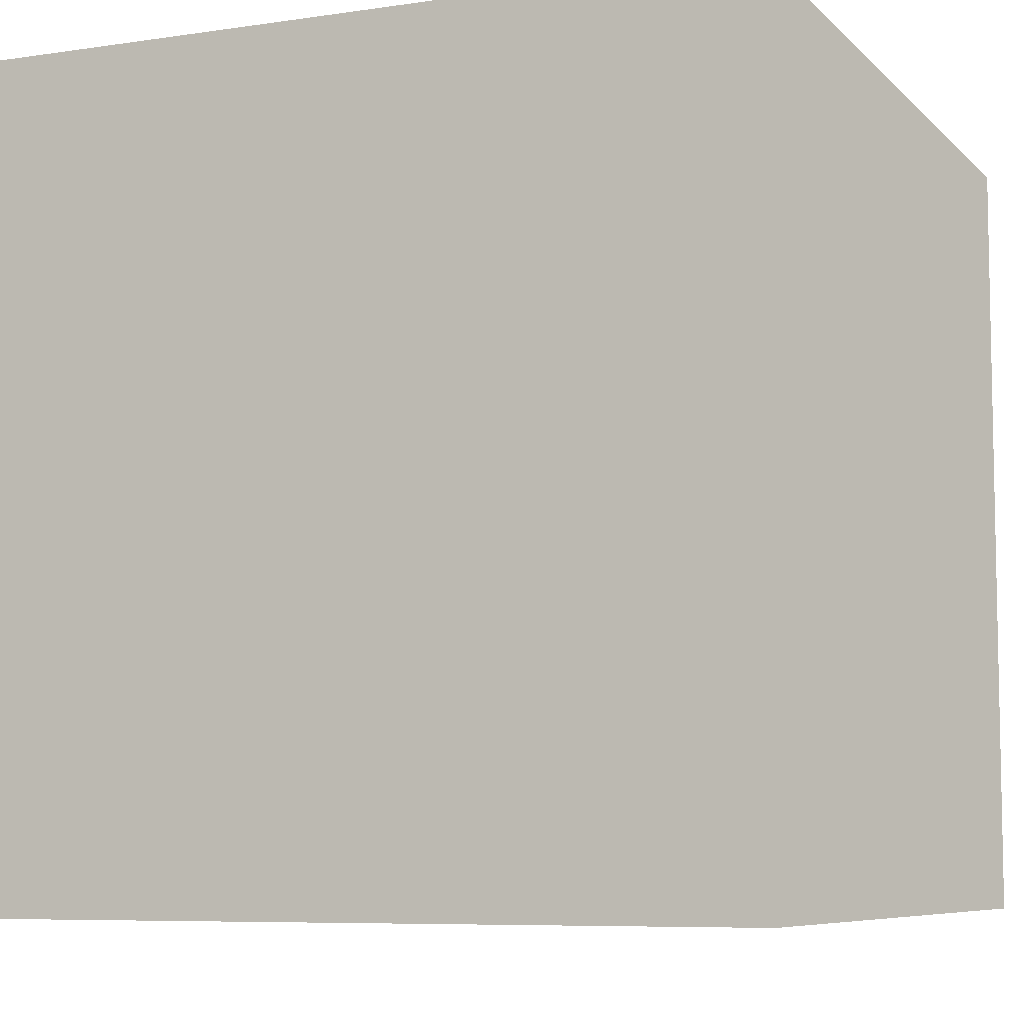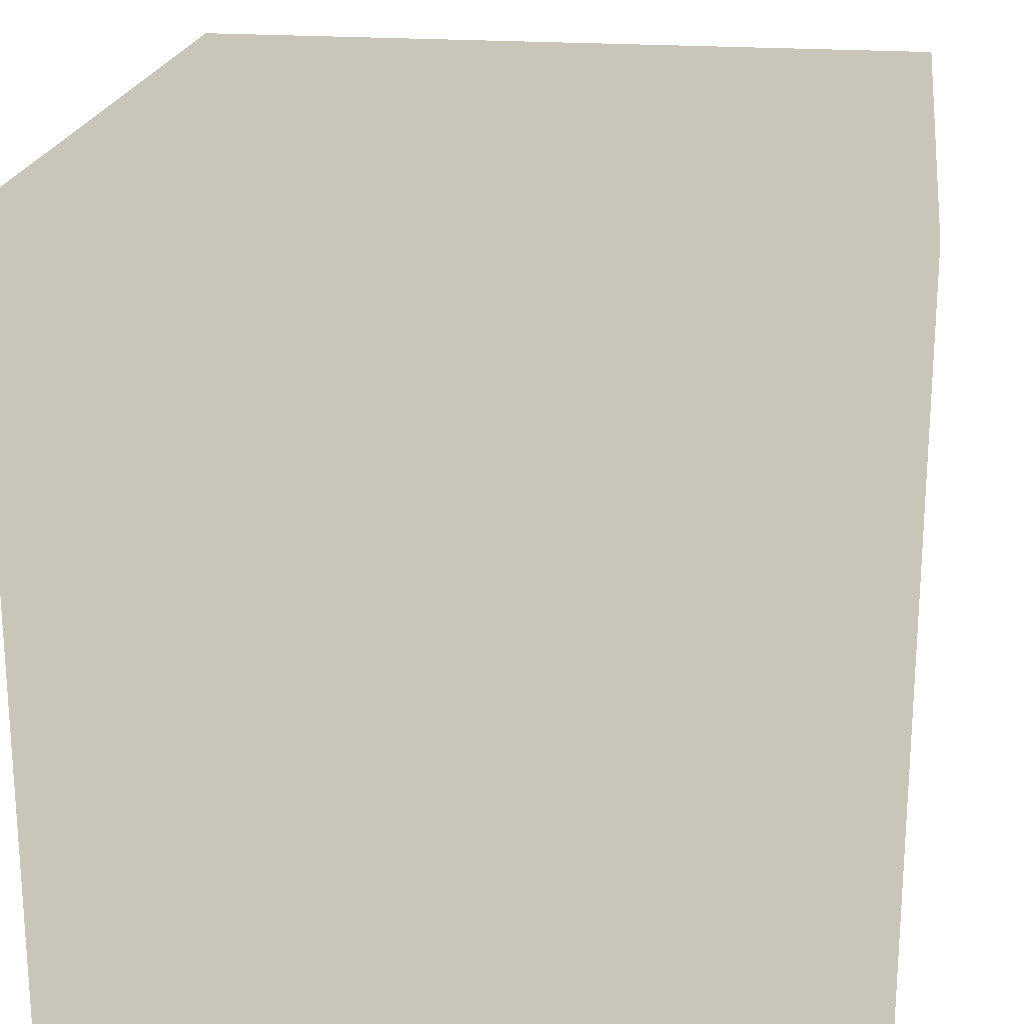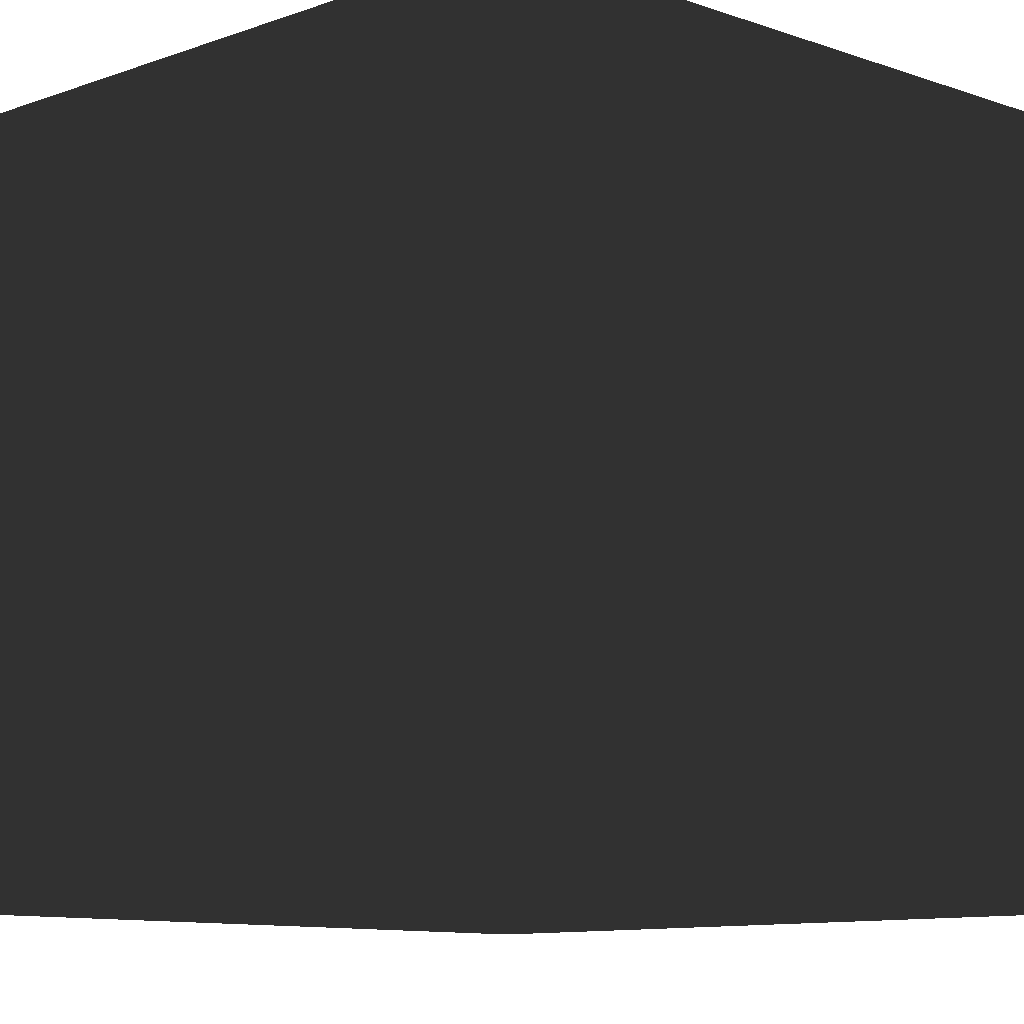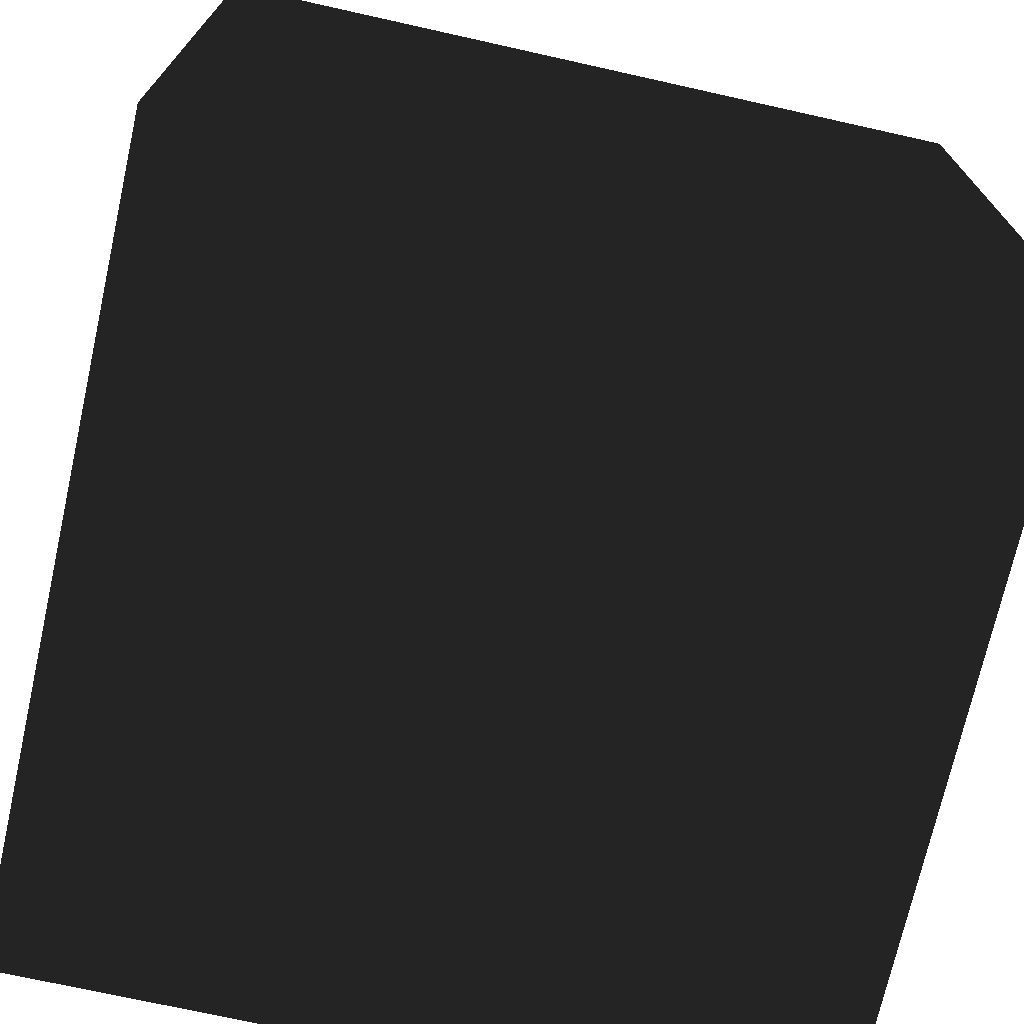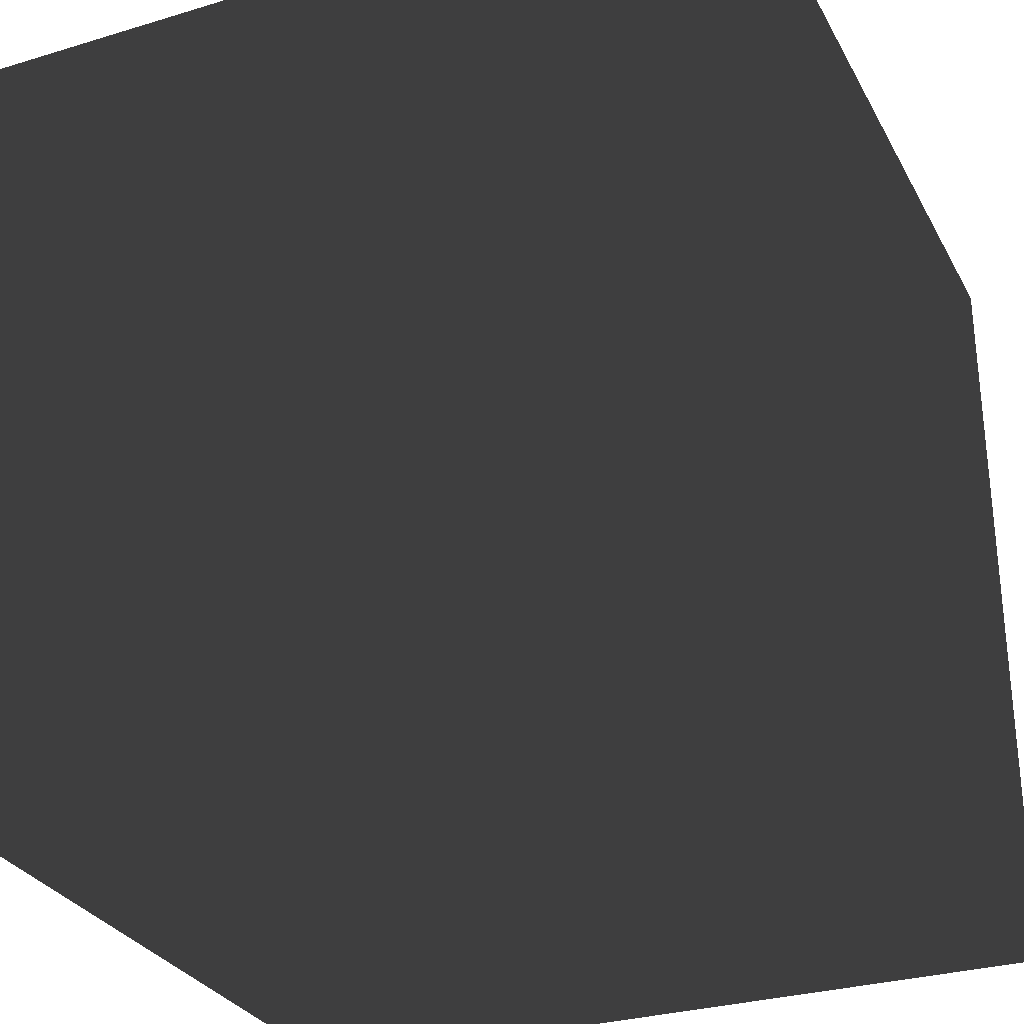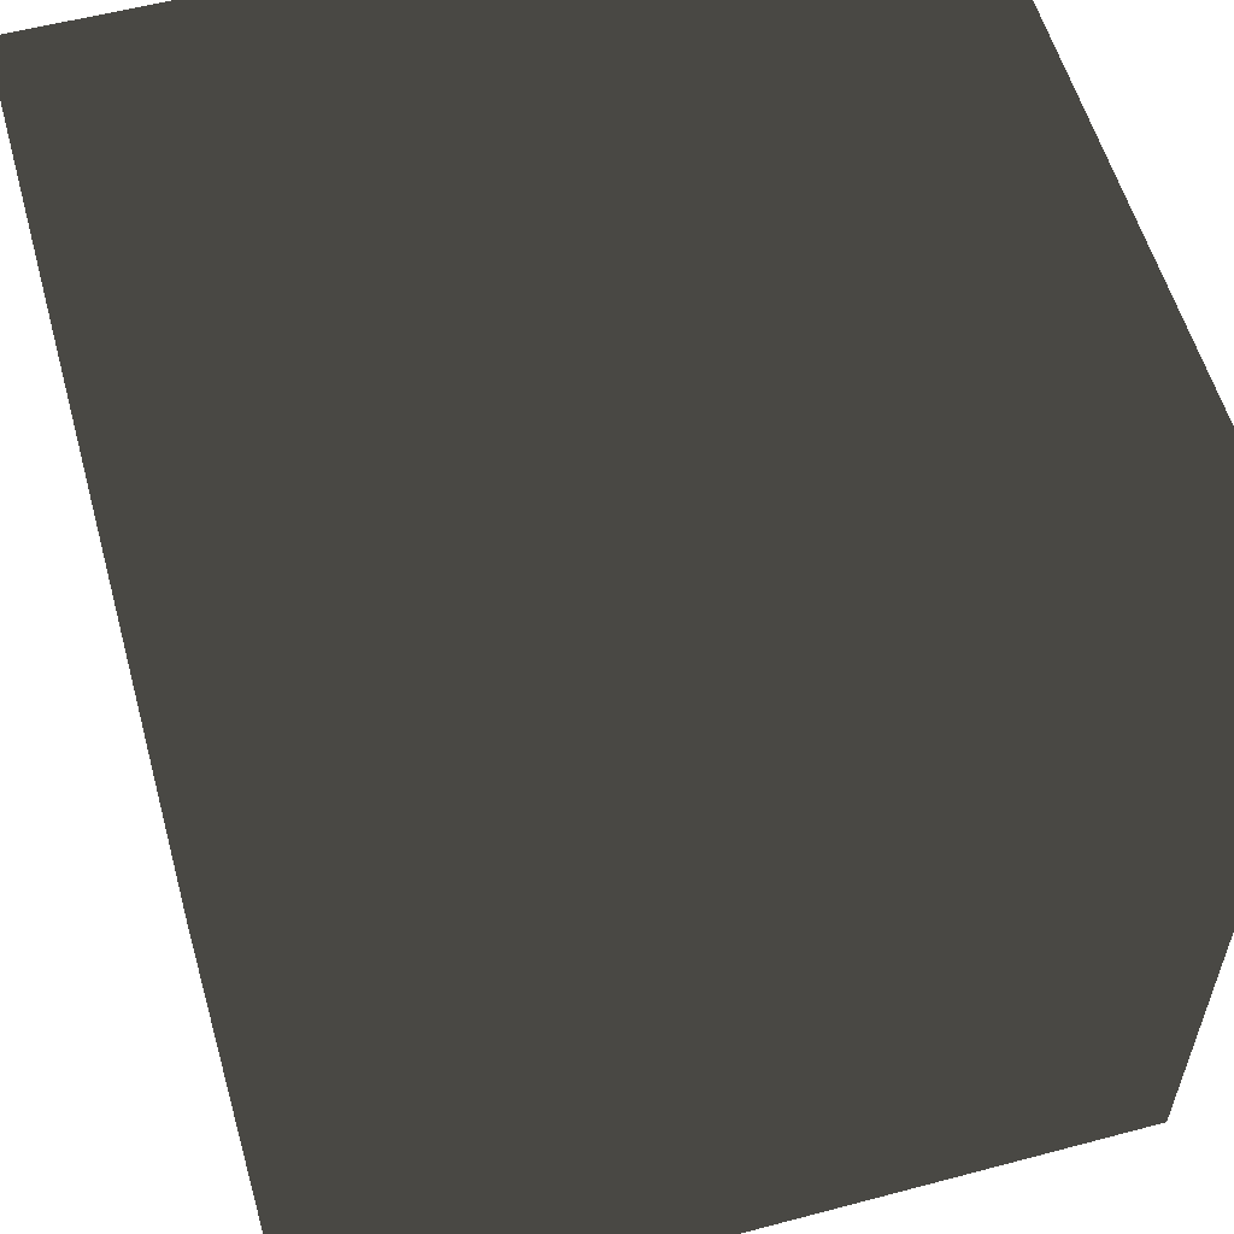
<metadata>
{"format":"obj","ext":"obj","renderer":"f3d","projection":"perspective","resolution":1024,"background":"white","views":[{"elev":-7.3,"azim":23.3,"up":"+Y"},{"elev":20.7,"azim":7.9,"up":"+Z"},{"elev":-6.9,"azim":135.4,"up":"+Y"},{"elev":-72.1,"azim":167.4,"up":"+Z"},{"elev":-29.8,"azim":113.9,"up":"+Y"},{"elev":57.1,"azim":164.6,"up":"+Y"}]}
</metadata>
<code>
v  0  0  0
v  0  0  1
v  0  1  0
v  0  1  1
v  1  0  0
v  1  0  1
v  1  1 0
v  1  1 1
f 1 7 5
f 1 3 7
f 1 4 3
f 1 2 4
f 3 8 7
f 3 4 8
f 5 7 8
f 5 8 6
f 1 5 6
f 1 6 2
f 2 6 8
f 2 8 4

</code>
